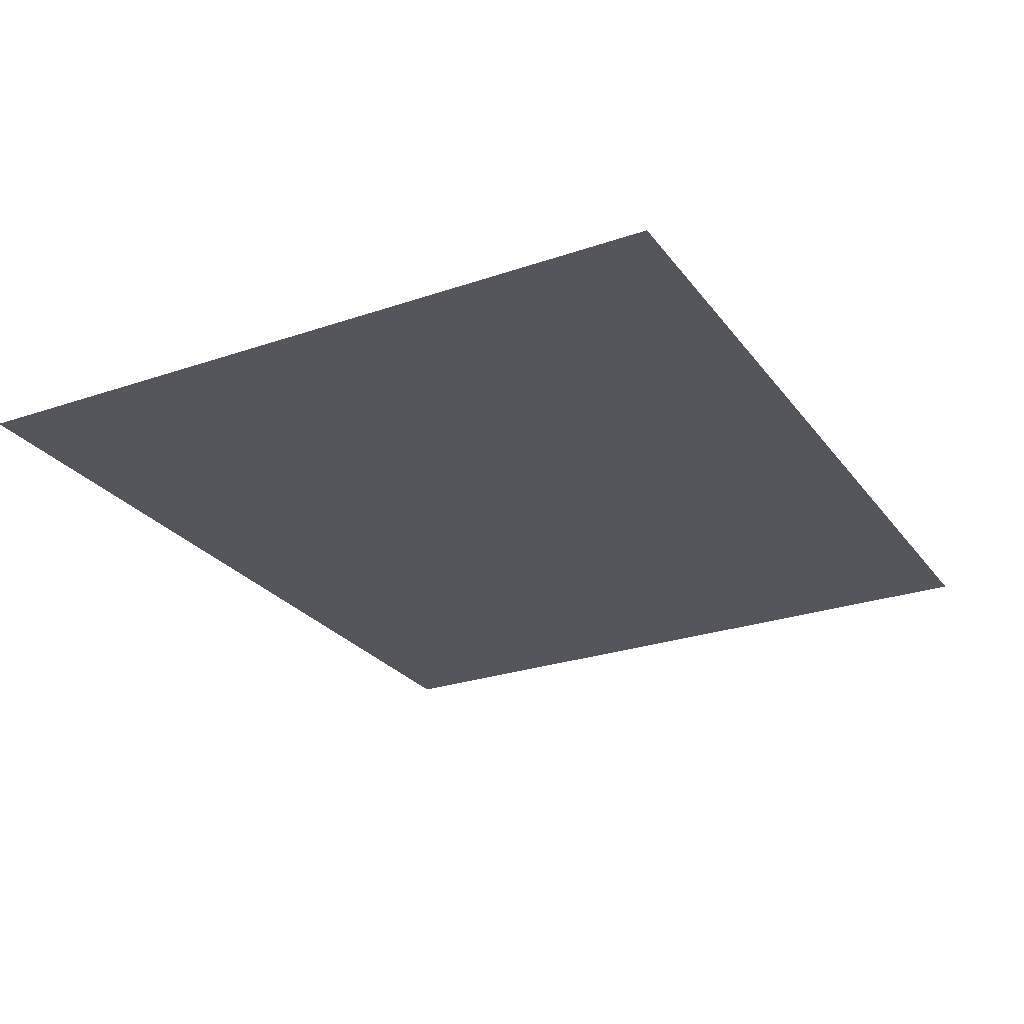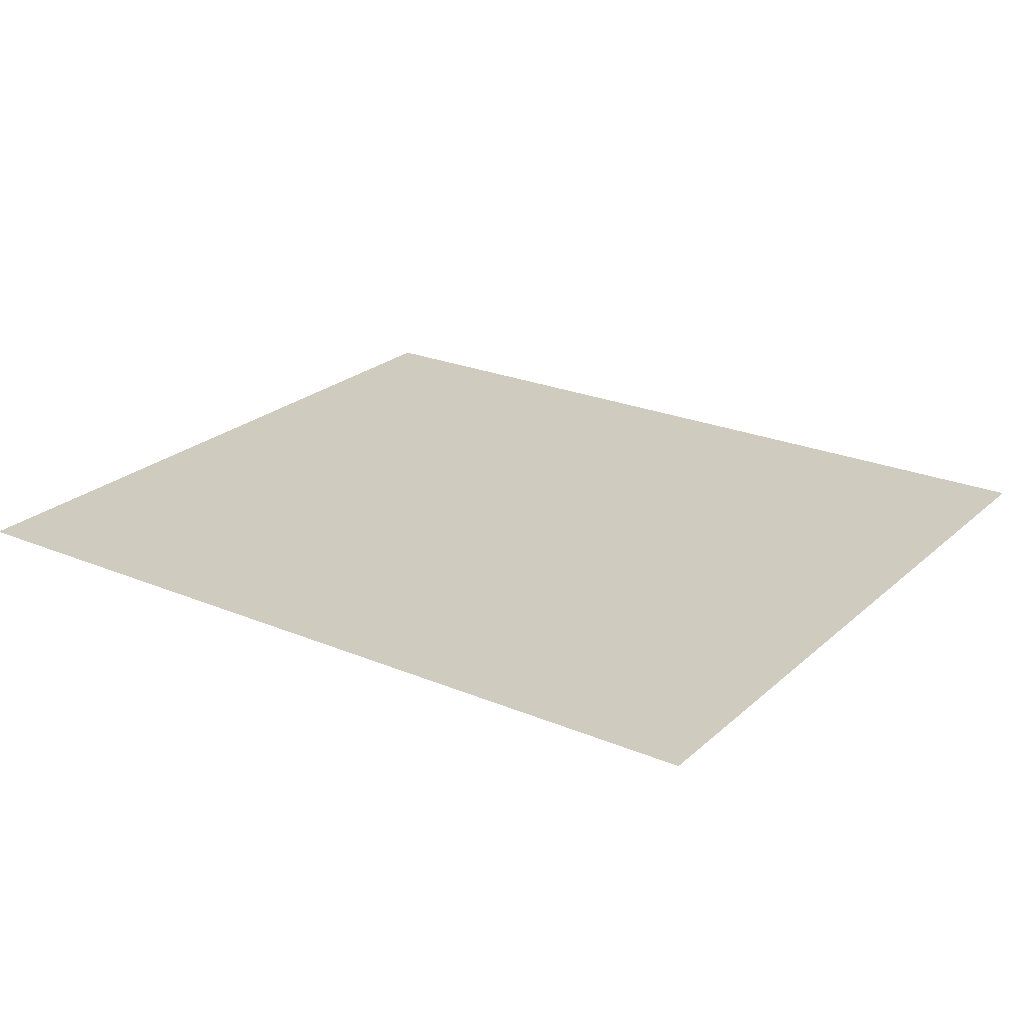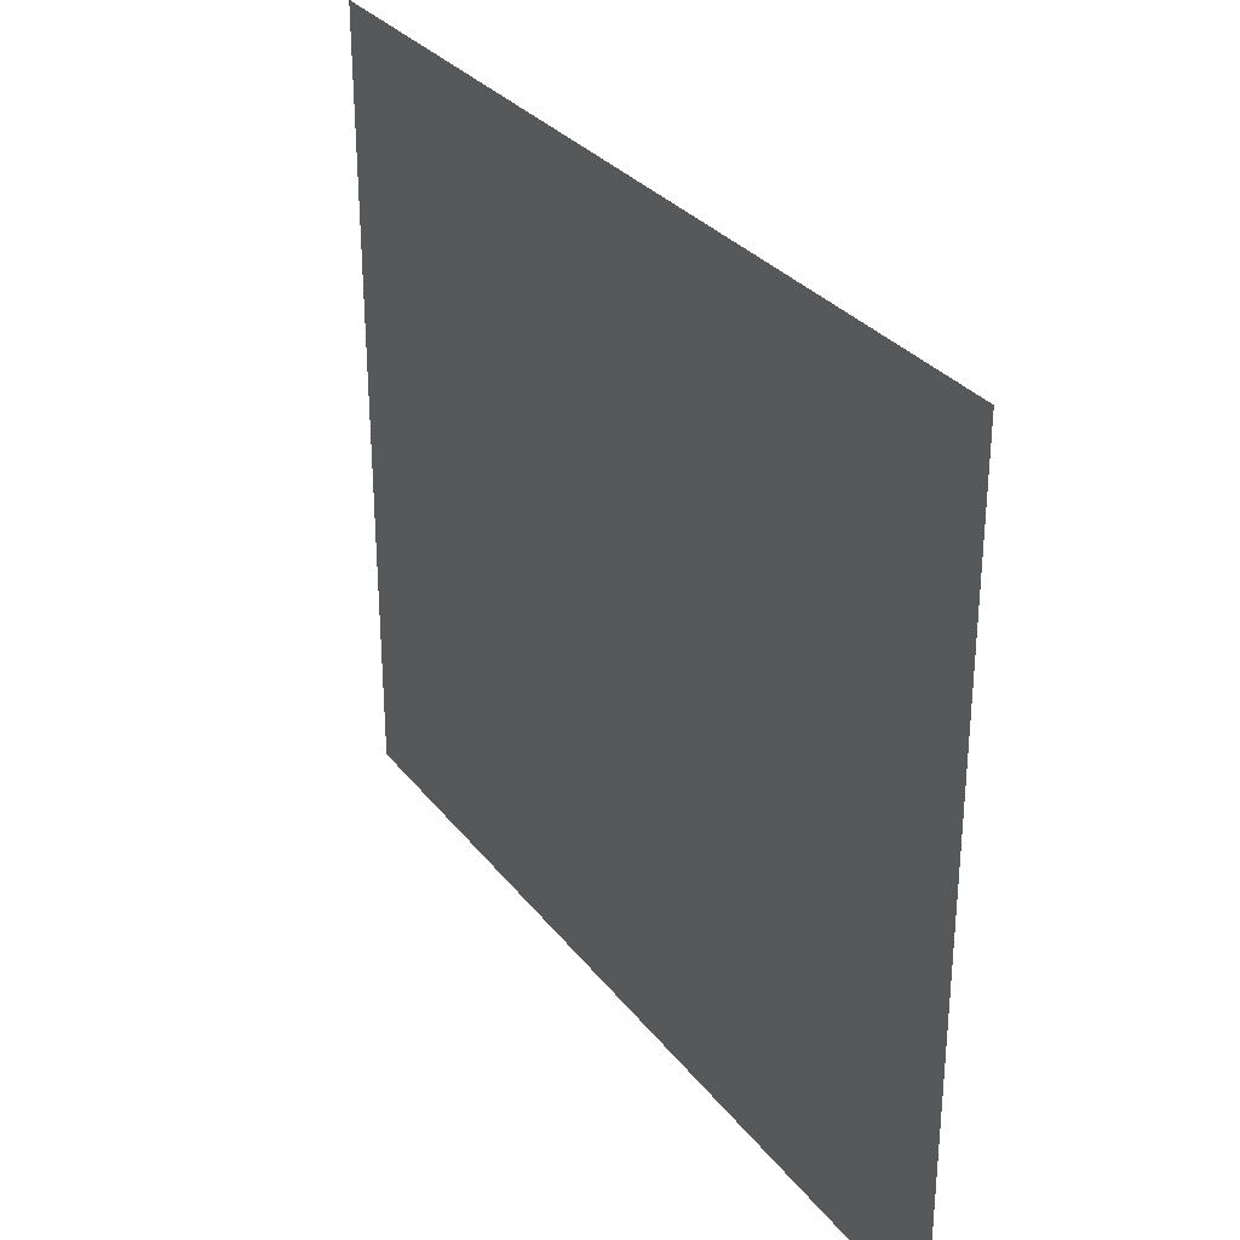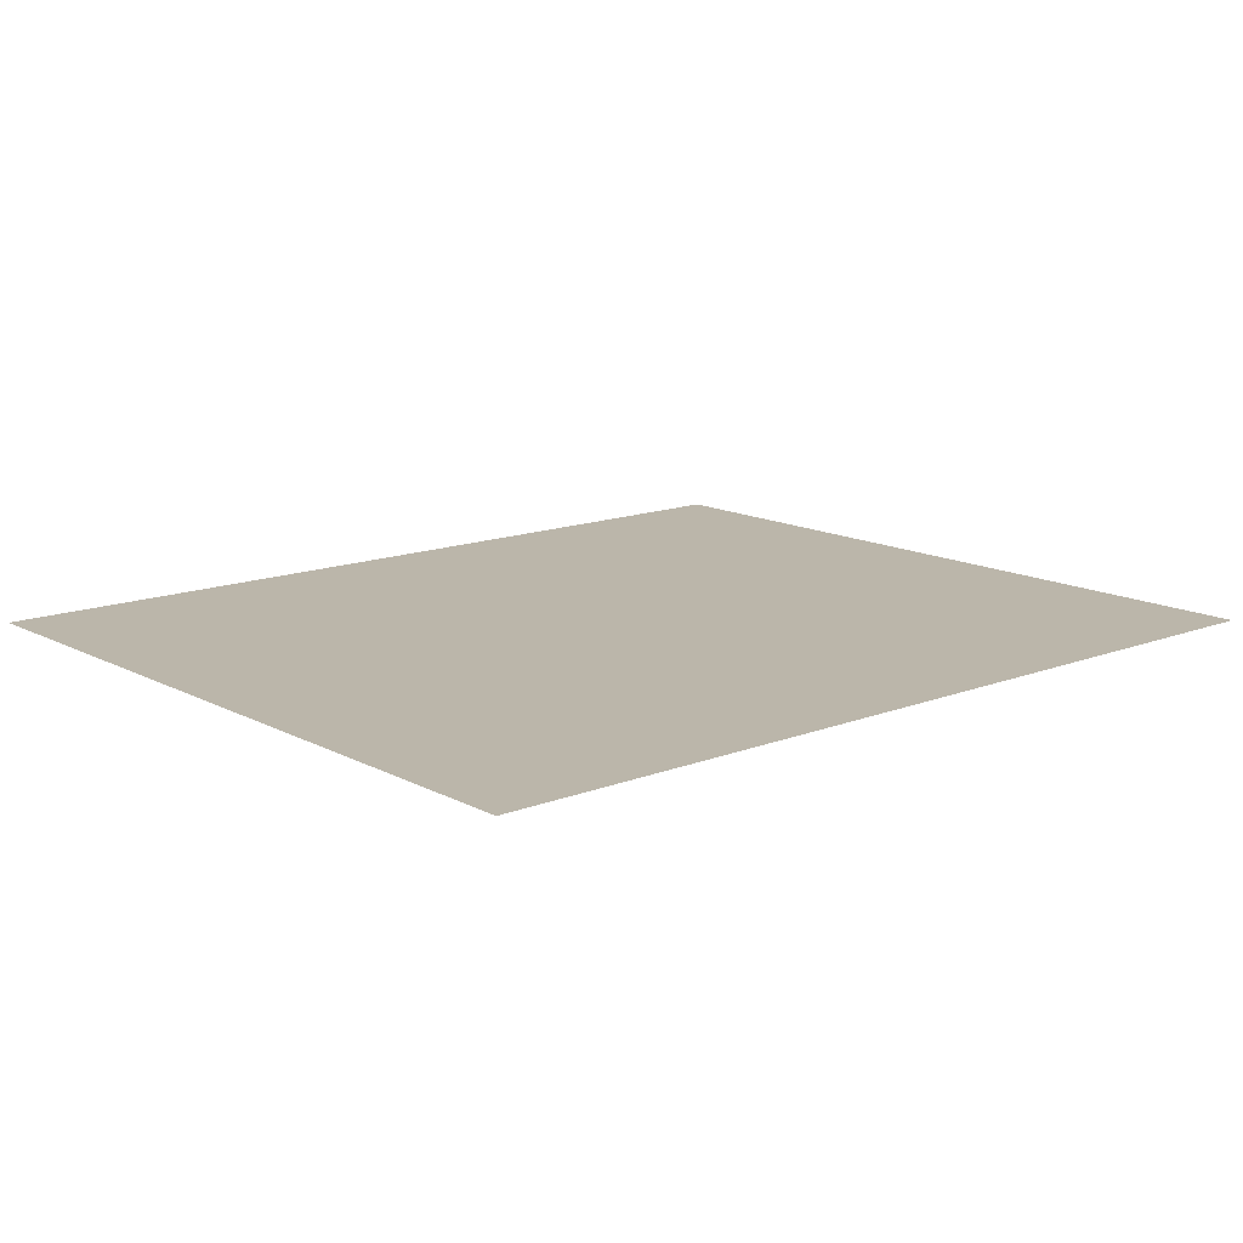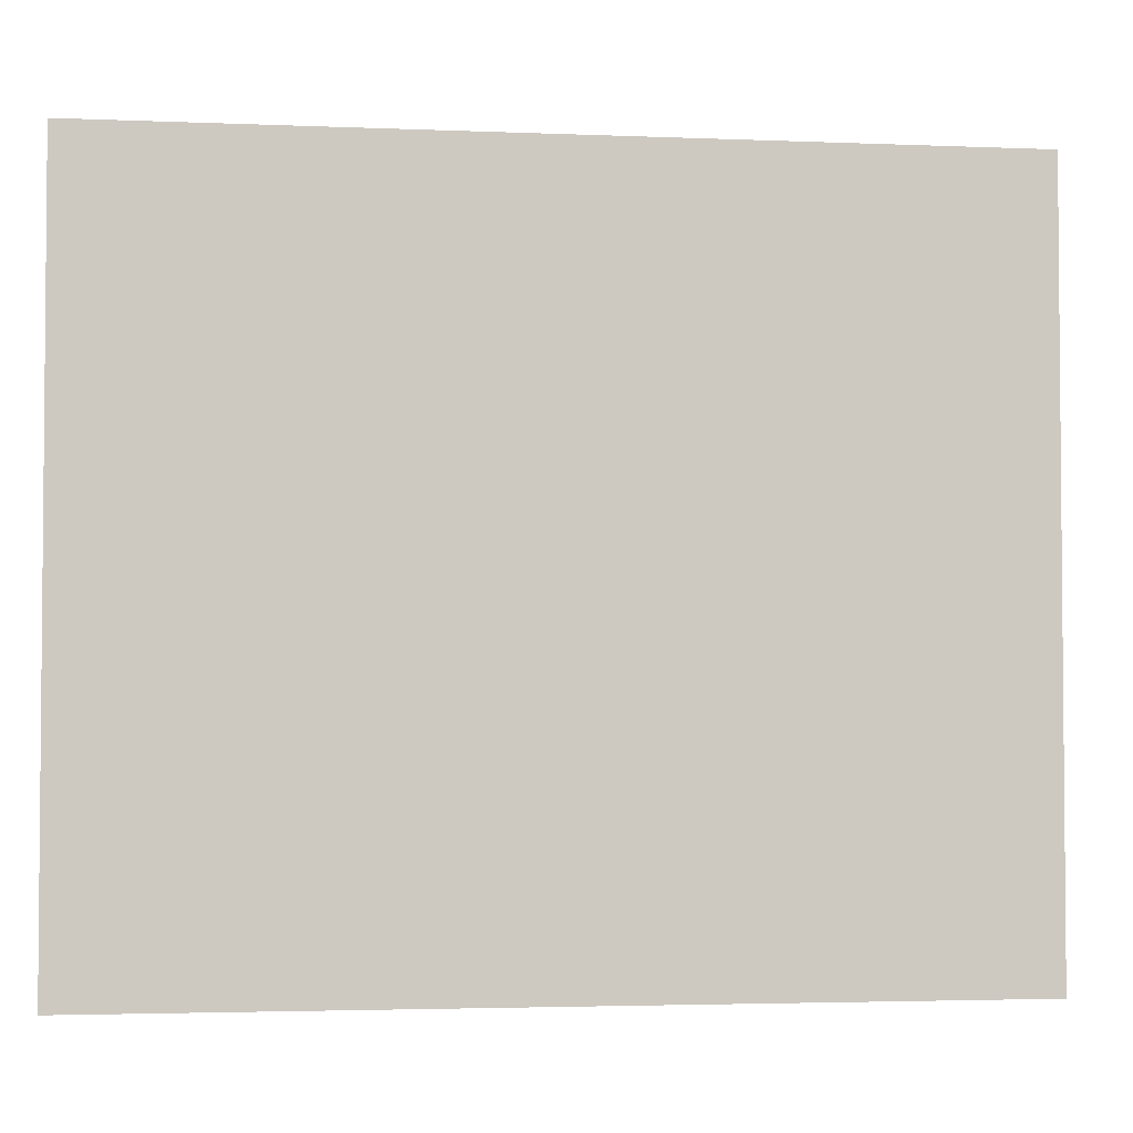
<metadata>
{"format":"obj","ext":"obj","renderer":"f3d","projection":"perspective","resolution":1024,"background":"white","views":[{"elev":-26.2,"azim":-61.6,"up":"+Z"},{"elev":23.7,"azim":34.9,"up":"+Z"},{"elev":30.6,"azim":-120.7,"up":"+Y"},{"elev":14.0,"azim":-40.8,"up":"+Z"},{"elev":-3.1,"azim":171.9,"up":"+Y"}]}
</metadata>
<code>
g Stadium_Multi_Corridor_Door_001
v -2.329 9.838 -52.06
v -2.329 13.9 -52.06
v 2.454 13.9 -52.06
v 2.454 9.838 -52.06
g Stadium_Multi_Corridor_Door_001_0
f 3 2 1
f 4 3 1

</code>
